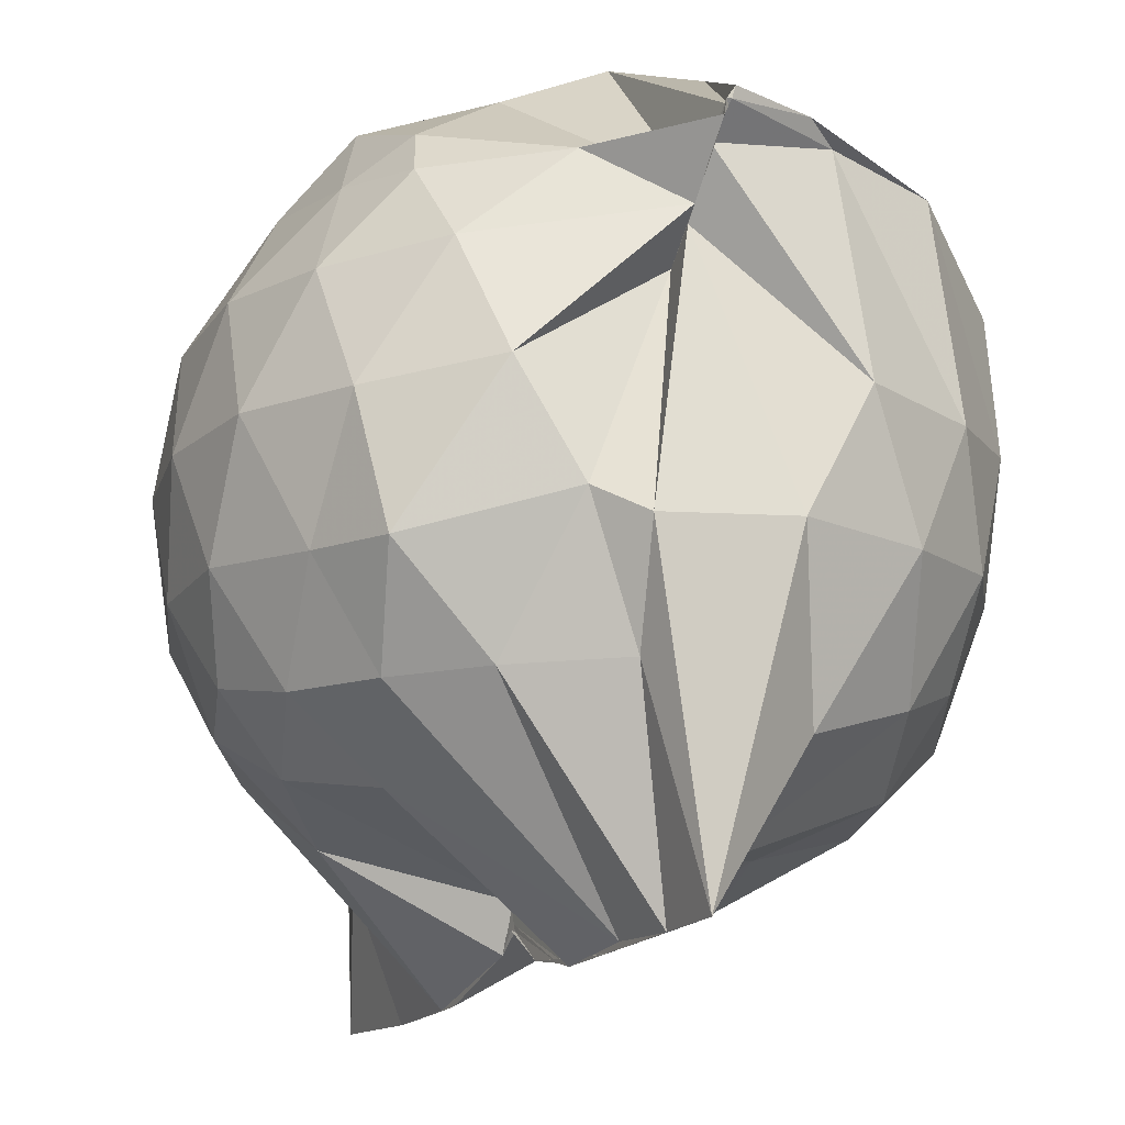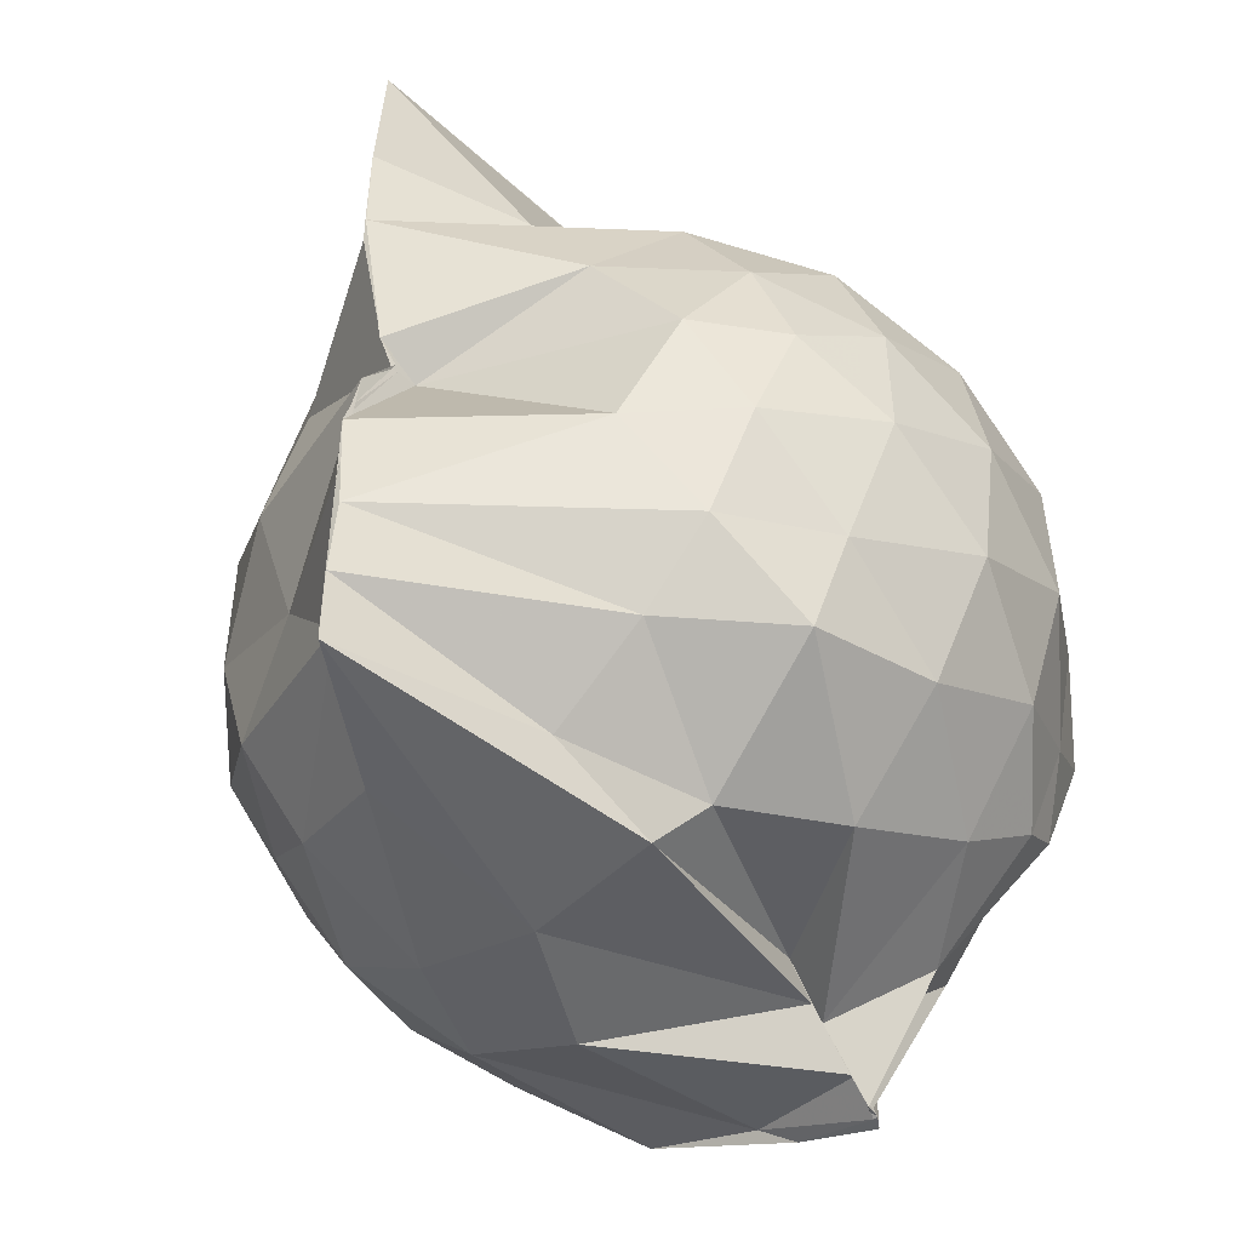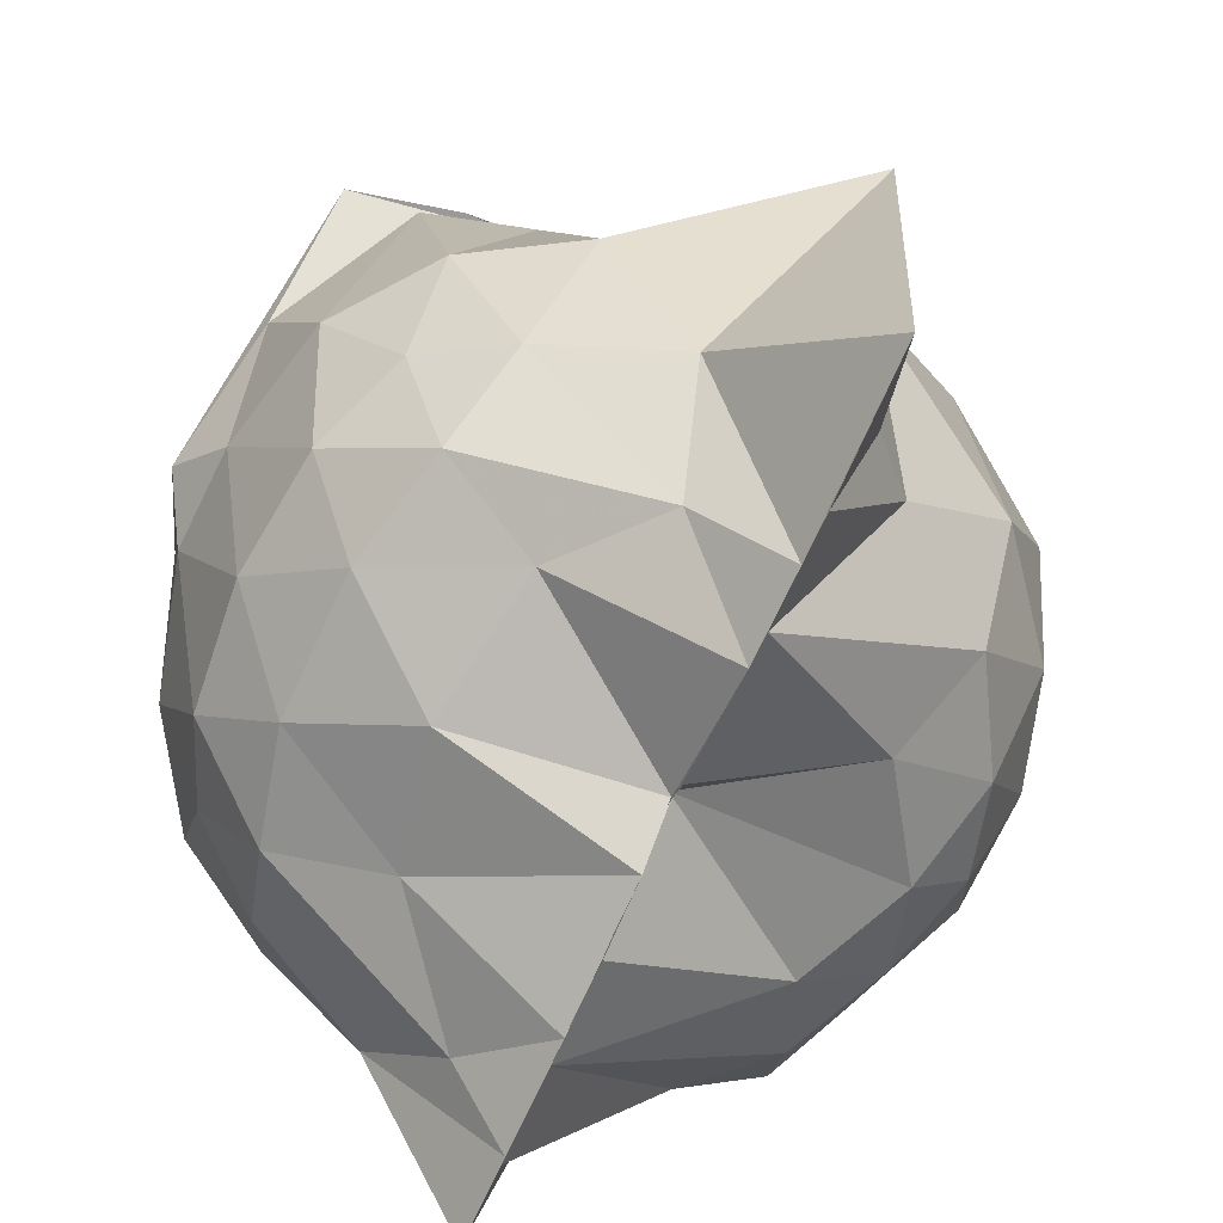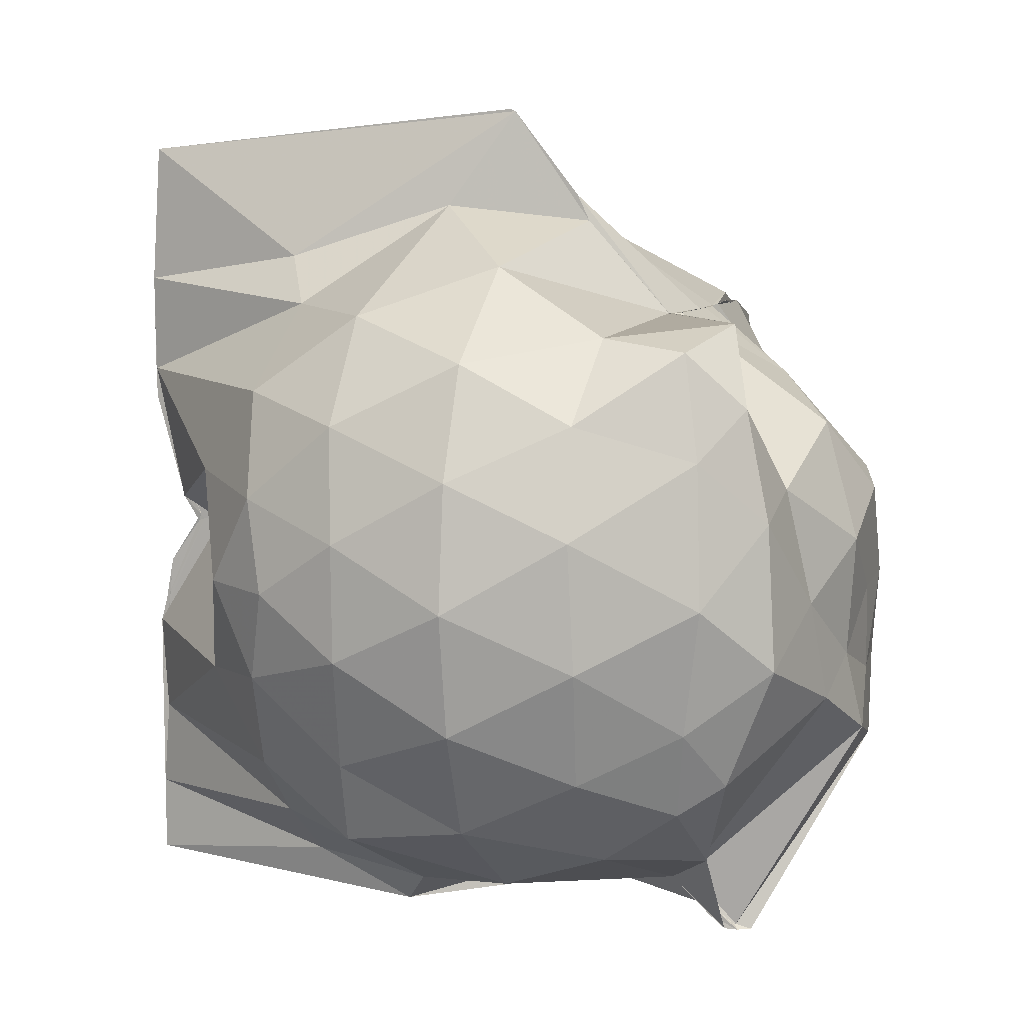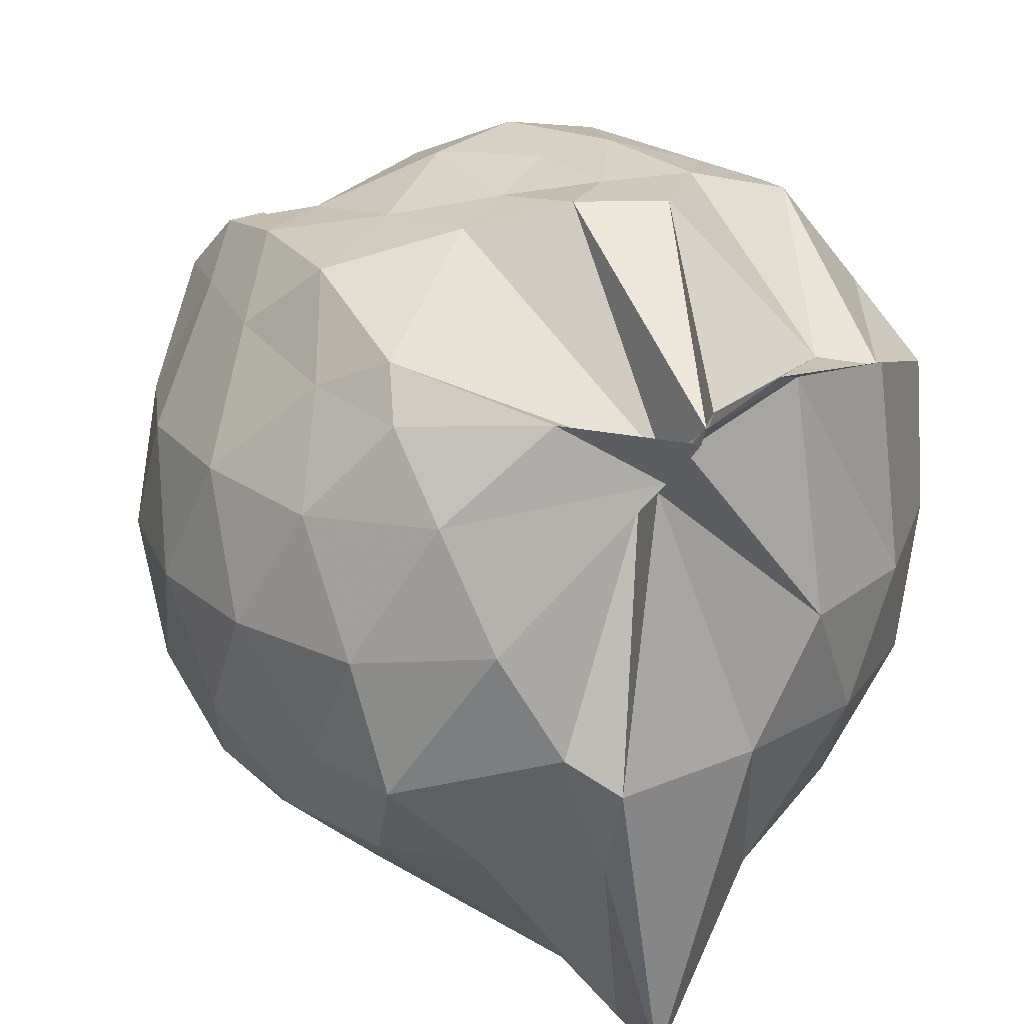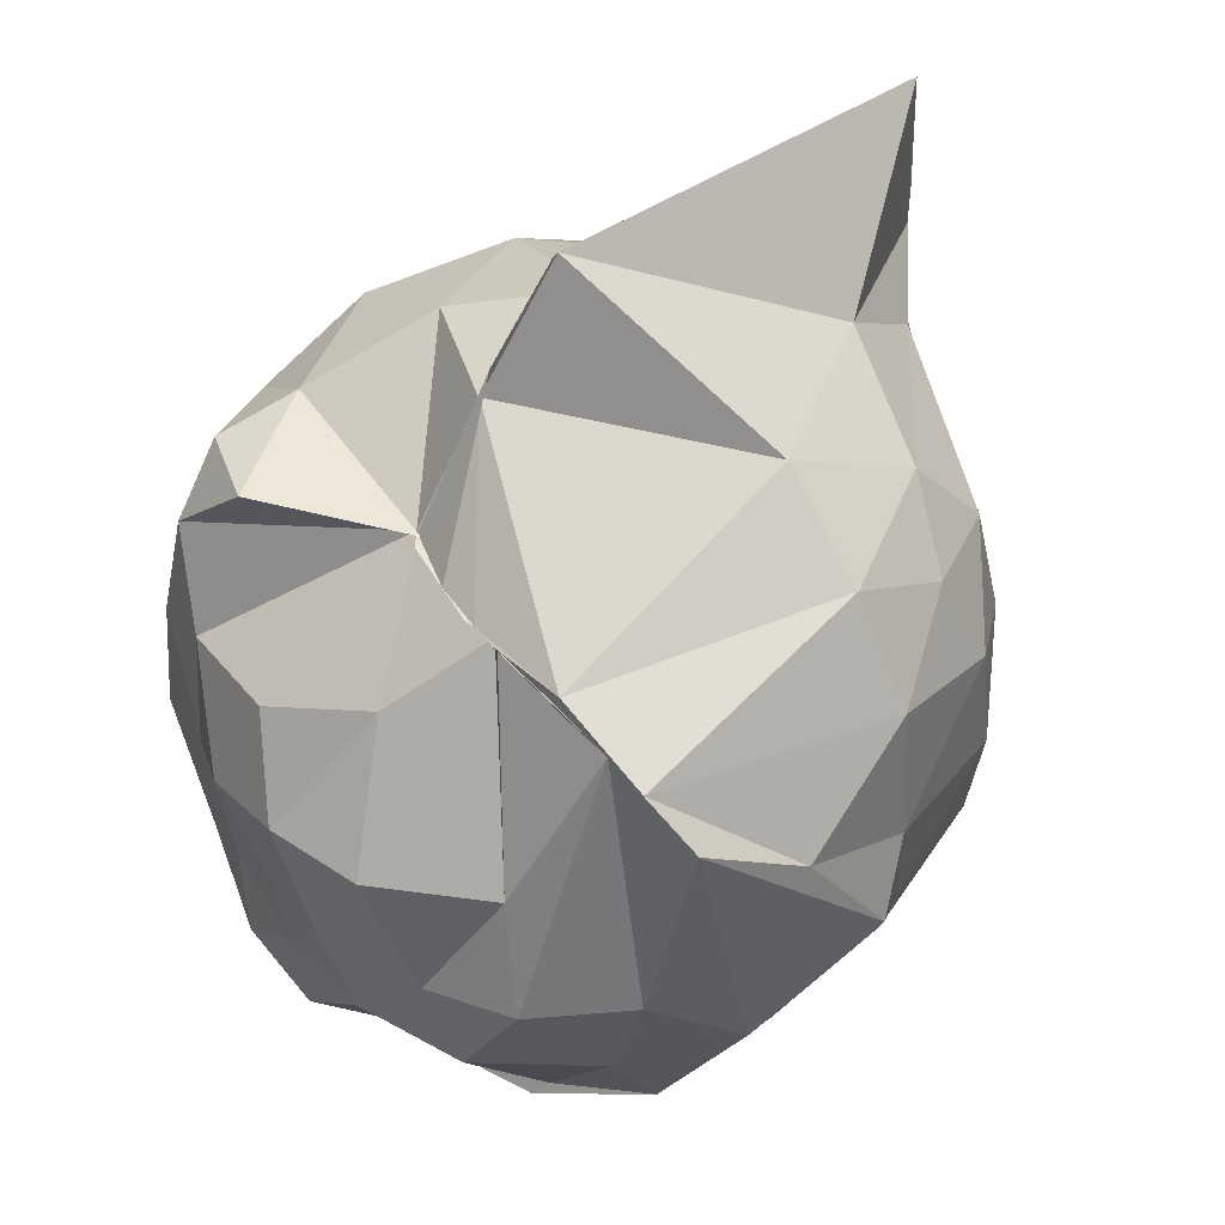
<metadata>
{"format":"obj","ext":"obj","renderer":"f3d","projection":"perspective","resolution":1024,"background":"white","views":[{"elev":-16.8,"azim":-24.2,"up":"+Z"},{"elev":-48.5,"azim":-138.5,"up":"+Y"},{"elev":-71.4,"azim":155.4,"up":"+Z"},{"elev":9.0,"azim":-74.2,"up":"+Y"},{"elev":25.0,"azim":-27.9,"up":"+Z"},{"elev":52.6,"azim":50.6,"up":"+Y"}]}
</metadata>
<code>
v -0.8792 -0.139 0.8699
v -0.9988 -0.03712 -0.7696
v -0.1603 -0.06529 0.5205
v -0.3508 0.4873 0.4496
v -0.6522 0.5 0.4601
v -0.7096 0.4999 0.4431
v -0.7427 0.4997 0.4648
v -0.9375 0.4981 0.4314
v -0.9506 0.498 0.4073
v -1.245 0.5 0.6146
v -1.434 0.4509 0.5432
v -1.487 0.2197 0.5832
v -1.541 -0.09175 0.6026
v -1.51 -0.3728 0.5641
v -1.438 -0.5709 0.537
v -1.184 -0.7453 0.5545
v -0.9975 -0.9666 0.5624
v -0.9939 -0.9687 0.5934
v -0.9829 -0.9687 0.5952
v -0.7792 -0.8937 0.6299
v -0.4397 -0.7341 0.5334
v -0.2226 -0.3351 0.552
v -0.1143 0.4341 0.4375
v -0.5397 0.5002 0.4598
v -0.6658 0.5004 0.4626
v -0.7202 0.5003 0.4598
v -0.8279 0.4998 0.4506
v -0.9615 0.4963 0.4063
v -0.9661 0.4978 0.4056
v -1.411 0.4757 0.357
v -1.594 0.3036 0.3331
v -1.681 0.06722 0.3479
v -1.678 -0.2156 0.3614
v -1.594 -0.4778 0.3466
v -1.406 -0.6937 0.3652
v -0.9992 -0.8481 0.4356
v -0.9982 -0.9375 0.5278
v -0.999 -0.9134 0.5297
v -0.7069 -0.8445 0.5985
v -0.4661 -0.784 0.563
v -0.2089 -0.5629 0.4389
v -0.08614 -0.2943 0.3116
v -0.08287 0.1942 0.1883
v -0.2642 0.4529 0.4381
v -0.4892 0.5159 0.4469
v -0.9987 0.7137 0.2223
v -1 0.7702 0.1949
v -1.001 0.7117 0.2224
v -1.299 0.6197 0.09003
v -1.575 0.4276 0.08072
v -1.695 0.186 0.08116
v -1.738 -0.08941 0.08362
v -1.696 -0.364 0.0867
v -1.563 -0.6129 0.07834
v -1.334 -0.7925 0.1159
v -1 -0.7496 0.3438
v -0.9995 -0.8198 0.4062
v -0.6797 -0.9249 0.1125
v -0.4133 -0.8043 0.105
v -0.2151 -0.6124 0.129
v -0.09443 -0.2663 0.09248
v -0.02551 -0.09017 0.02922
v -0.1665 0.3128 -0.1161
v -0.3257 0.5223 -0.1221
v -0.5556 0.6654 -0.144
v -0.999 0.968 0.03246
v -0.9991 0.9627 0.04395
v -1.049 0.7454 -0.1039
v -1.436 0.5139 -0.1984
v -1.617 0.2878 -0.2001
v -1.698 0.04282 -0.1717
v -1.696 -0.2157 -0.1693
v -1.59 -0.473 -0.1931
v -1.51 -0.6615 -0.2051
v -1.207 -0.8342 -0.1242
v -1.121 -0.9166 -0.1871
v -0.8233 -0.9208 -0.1584
v -0.5421 -0.8439 -0.1637
v -0.3216 -0.6966 -0.1474
v -0.1775 -0.4715 -0.1348
v -0.0969 -0.2 -0.08031
v -0.1036 0.02175 -0.08232
v -0.3188 0.3791 -0.3429
v -0.4873 0.5006 -0.4179
v -0.7577 0.6271 -0.4921
v -0.9995 0.873 -0.8556
v -1.094 0.6249 -0.4735
v -1.201 0.5208 -0.4161
v -1.441 0.3403 -0.4444
v -1.572 0.116 -0.4108
v -1.631 -0.08636 -0.3626
v -1.565 -0.2905 -0.4091
v -1.463 -0.5108 -0.4231
v -1.308 -0.6632 -0.4199
v -1.102 -0.8164 -0.4191
v -1 -0.8766 -0.875
v -0.7449 -0.7843 -0.5156
v -0.48 -0.6743 -0.4213
v -0.3134 -0.5488 -0.3445
v -0.2353 -0.3544 -0.4132
v -0.2074 -0.08623 -0.415
v -0.2361 0.1778 -0.4031
v -0.2983 -0.07637 0.7118
v -0.4041 0.1412 0.6514
v -0.6784 0.5003 0.4449
v -0.75 0.4988 0.4445
v -0.937 0.4973 0.4305
v -0.9676 0.4982 0.4055
v -1.395 0.3283 0.6719
v -1.41 0.08213 0.7251
v -1.433 -0.2366 0.7462
v -1.412 -0.5027 0.6403
v -0.9993 -0.8355 0.4785
v -0.9825 -0.9586 0.5876
v -0.9748 -0.9695 0.623
v -0.5744 -0.7107 0.5681
v -0.3976 -0.3066 0.7756
v -0.488 -0.1205 0.7962
v -0.6253 0.1109 0.828
v -0.7706 0.3491 0.6504
v -0.98 0.2577 0.7814
v -1.272 0.1406 0.7402
v -1.231 -0.1201 0.7924
v -1.174 -0.3455 0.8223
v -0.9864 -0.453 0.8795
v -0.8017 -0.5088 0.8698
v -0.642 -0.3301 0.8527
v -0.7173 -0.1257 0.8771
v -0.8412 0.09034 0.8766
v -1.054 0.0008583 0.8659
v -1.047 -0.2664 0.8475
v -0.8567 -0.3371 0.8678
v -0.4281 0.3123 -0.5524
v -0.8132 0.4292 -0.7061
v -1 0.4631 -0.8751
v -1.001 0.5603 -0.8749
v -1 0.3388 -0.8726
v -1.343 0.1446 -0.6055
v -1.499 -0.08581 -0.5257
v -1.382 -0.312 -0.575
v -0.9992 -0.5095 -0.8609
v -1.001 -0.7043 -0.8748
v -0.9993 -0.6882 -0.8749
v -0.8641 -0.6282 -0.7289
v -0.4303 -0.4832 -0.5536
v -0.3697 -0.2426 -0.5736
v -0.3701 0.06506 -0.5757
v -0.6429 0.2221 -0.6636
v -0.9991 0.2707 -0.8732
v -0.9997 0.3467 -0.8747
v -0.9988 0.02267 -0.8077
v -1.001 -0.03177 -0.7101
v -0.9988 -0.2908 -0.8746
v -0.9997 -0.4841 -0.8749
v -1 -0.4461 -0.8749
v -0.6594 -0.3805 -0.6652
v -0.5922 -0.09064 -0.7112
v -1.001 -0.02042 -0.764
v -0.9997 0.02099 -0.8053
v -0.9996 -0.03127 -0.7548
v -0.9995 -0.2418 -0.8608
v -1 -0.1379 -0.8417
f 3 23 4
f 4 23 24
f 4 24 5
f 5 24 25
f 5 25 6
f 6 25 26
f 6 26 7
f 7 26 27
f 7 27 8
f 8 27 28
f 8 28 9
f 9 28 29
f 9 29 10
f 10 29 30
f 10 30 11
f 11 30 31
f 11 31 12
f 12 31 32
f 12 32 13
f 13 32 33
f 13 33 14
f 14 33 34
f 14 34 15
f 15 34 35
f 15 35 16
f 16 35 36
f 16 36 17
f 17 36 37
f 17 37 18
f 18 37 38
f 18 38 19
f 19 38 39
f 19 39 20
f 20 39 40
f 20 40 21
f 21 40 41
f 21 41 22
f 22 41 42
f 22 42 3
f 3 42 23
f 23 43 24
f 24 43 44
f 24 44 25
f 25 44 45
f 25 45 26
f 26 45 46
f 26 46 27
f 27 46 47
f 27 47 28
f 28 47 48
f 28 48 29
f 29 48 49
f 29 49 30
f 30 49 50
f 30 50 31
f 31 50 51
f 31 51 32
f 32 51 52
f 32 52 33
f 33 52 53
f 33 53 34
f 34 53 54
f 34 54 35
f 35 54 55
f 35 55 36
f 36 55 56
f 36 56 37
f 37 56 57
f 37 57 38
f 38 57 58
f 38 58 39
f 39 58 59
f 39 59 40
f 40 59 60
f 40 60 41
f 41 60 61
f 41 61 42
f 42 61 62
f 42 62 23
f 23 62 43
f 43 63 44
f 44 63 64
f 44 64 45
f 45 64 65
f 45 65 46
f 46 65 66
f 46 66 47
f 47 66 67
f 47 67 48
f 48 67 68
f 48 68 49
f 49 68 69
f 49 69 50
f 50 69 70
f 50 70 51
f 51 70 71
f 51 71 52
f 52 71 72
f 52 72 53
f 53 72 73
f 53 73 54
f 54 73 74
f 54 74 55
f 55 74 75
f 55 75 56
f 56 75 76
f 56 76 57
f 57 76 77
f 57 77 58
f 58 77 78
f 58 78 59
f 59 78 79
f 59 79 60
f 60 79 80
f 60 80 61
f 61 80 81
f 61 81 62
f 62 81 82
f 62 82 43
f 43 82 63
f 63 83 64
f 64 83 84
f 64 84 65
f 65 84 85
f 65 85 66
f 66 85 86
f 66 86 67
f 67 86 87
f 67 87 68
f 68 87 88
f 68 88 69
f 69 88 89
f 69 89 70
f 70 89 90
f 70 90 71
f 71 90 91
f 71 91 72
f 72 91 92
f 72 92 73
f 73 92 93
f 73 93 74
f 74 93 94
f 74 94 75
f 75 94 95
f 75 95 76
f 76 95 96
f 76 96 77
f 77 96 97
f 77 97 78
f 78 97 98
f 78 98 79
f 79 98 99
f 79 99 80
f 80 99 100
f 80 100 81
f 81 100 101
f 81 101 82
f 82 101 102
f 82 102 63
f 63 102 83
f 103 104 118
f 104 119 118
f 104 105 119
f 105 120 119
f 105 106 120
f 106 107 120
f 107 121 120
f 107 108 121
f 108 122 121
f 108 109 122
f 109 110 122
f 110 123 122
f 110 111 123
f 111 124 123
f 111 112 124
f 112 113 124
f 113 125 124
f 113 114 125
f 114 126 125
f 114 115 126
f 115 116 126
f 116 127 126
f 116 117 127
f 117 118 127
f 117 103 118
f 118 119 128
f 119 129 128
f 119 120 129
f 120 121 129
f 121 130 129
f 121 122 130
f 122 123 130
f 123 131 130
f 123 124 131
f 124 125 131
f 125 132 131
f 125 126 132
f 126 127 132
f 127 128 132
f 127 118 128
f 133 148 134
f 134 148 149
f 134 149 135
f 135 149 150
f 135 150 136
f 136 150 137
f 137 150 151
f 137 151 138
f 138 151 152
f 138 152 139
f 139 152 140
f 140 152 153
f 140 153 141
f 141 153 154
f 141 154 142
f 142 154 143
f 143 154 155
f 143 155 144
f 144 155 156
f 144 156 145
f 145 156 146
f 146 156 157
f 146 157 147
f 147 157 148
f 147 148 133
f 148 158 149
f 149 158 159
f 149 159 150
f 150 159 151
f 151 159 160
f 151 160 152
f 152 160 153
f 153 160 161
f 153 161 154
f 154 161 155
f 155 161 162
f 155 162 156
f 156 162 157
f 157 162 158
f 157 158 148
f 3 4 103
f 103 4 104
f 4 5 104
f 104 5 105
f 5 6 105
f 105 6 106
f 6 7 106
f 7 8 106
f 106 8 107
f 8 9 107
f 107 9 108
f 9 10 108
f 108 10 109
f 10 11 109
f 11 12 109
f 109 12 110
f 12 13 110
f 110 13 111
f 13 14 111
f 111 14 112
f 14 15 112
f 15 16 112
f 112 16 113
f 16 17 113
f 113 17 114
f 17 18 114
f 114 18 115
f 18 19 115
f 19 20 115
f 115 20 116
f 20 21 116
f 116 21 117
f 21 22 117
f 117 22 103
f 22 3 103
f 83 133 84
f 84 133 134
f 84 134 85
f 85 134 135
f 85 135 86
f 86 135 136
f 86 136 87
f 87 136 88
f 88 136 137
f 88 137 89
f 89 137 138
f 89 138 90
f 90 138 139
f 90 139 91
f 91 139 92
f 92 139 140
f 92 140 93
f 93 140 141
f 93 141 94
f 94 141 142
f 94 142 95
f 95 142 96
f 96 142 143
f 96 143 97
f 97 143 144
f 97 144 98
f 98 144 145
f 98 145 99
f 99 145 100
f 100 145 146
f 100 146 101
f 101 146 147
f 101 147 102
f 102 147 133
f 102 133 83
f 128 129 1
f 129 130 1
f 130 131 1
f 131 132 1
f 132 128 1
f 159 158 2
f 160 159 2
f 161 160 2
f 162 161 2
f 158 162 2

</code>
